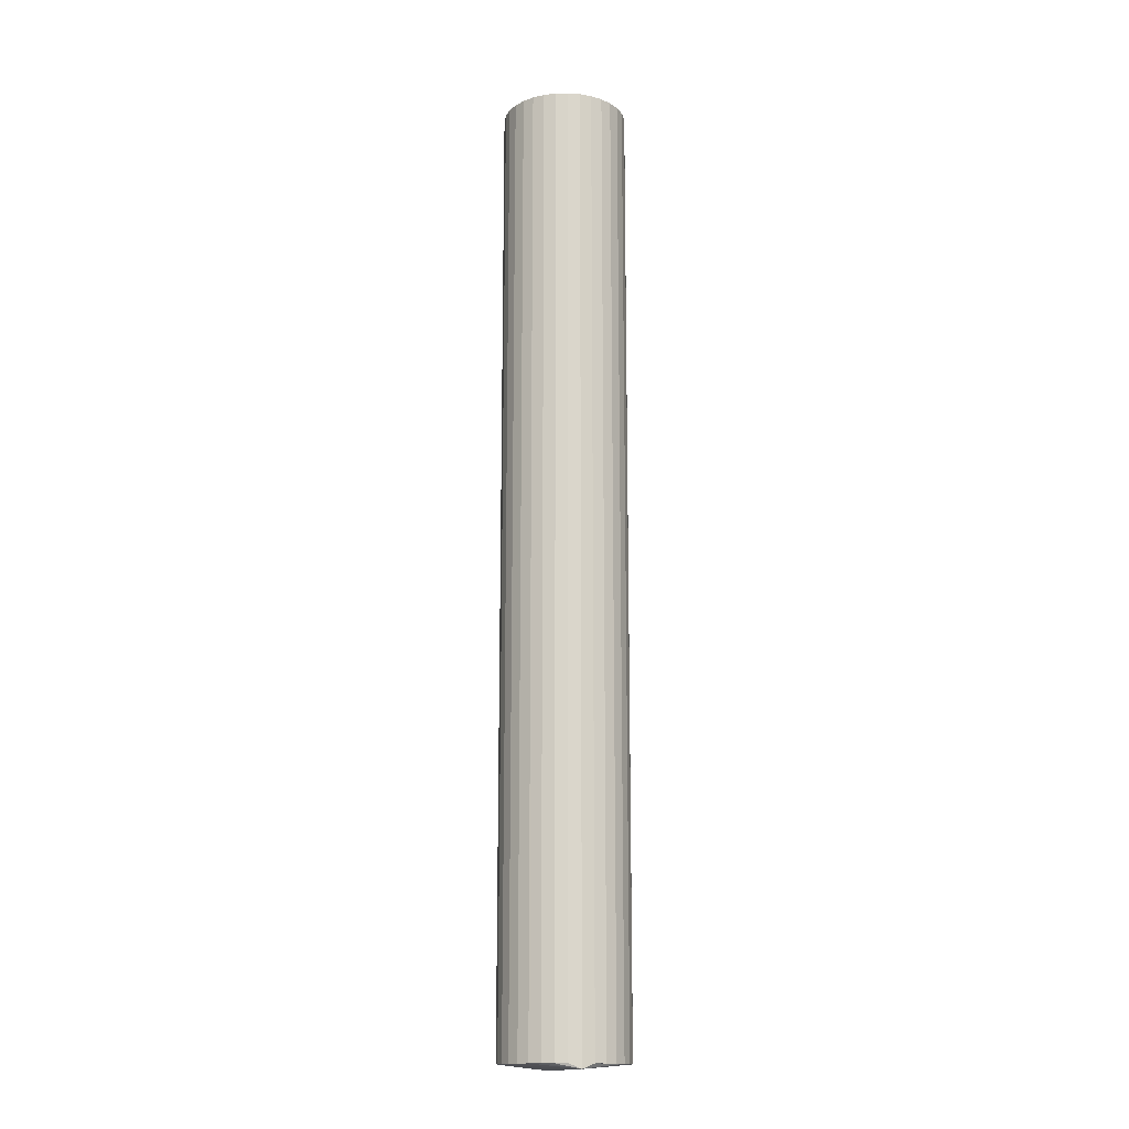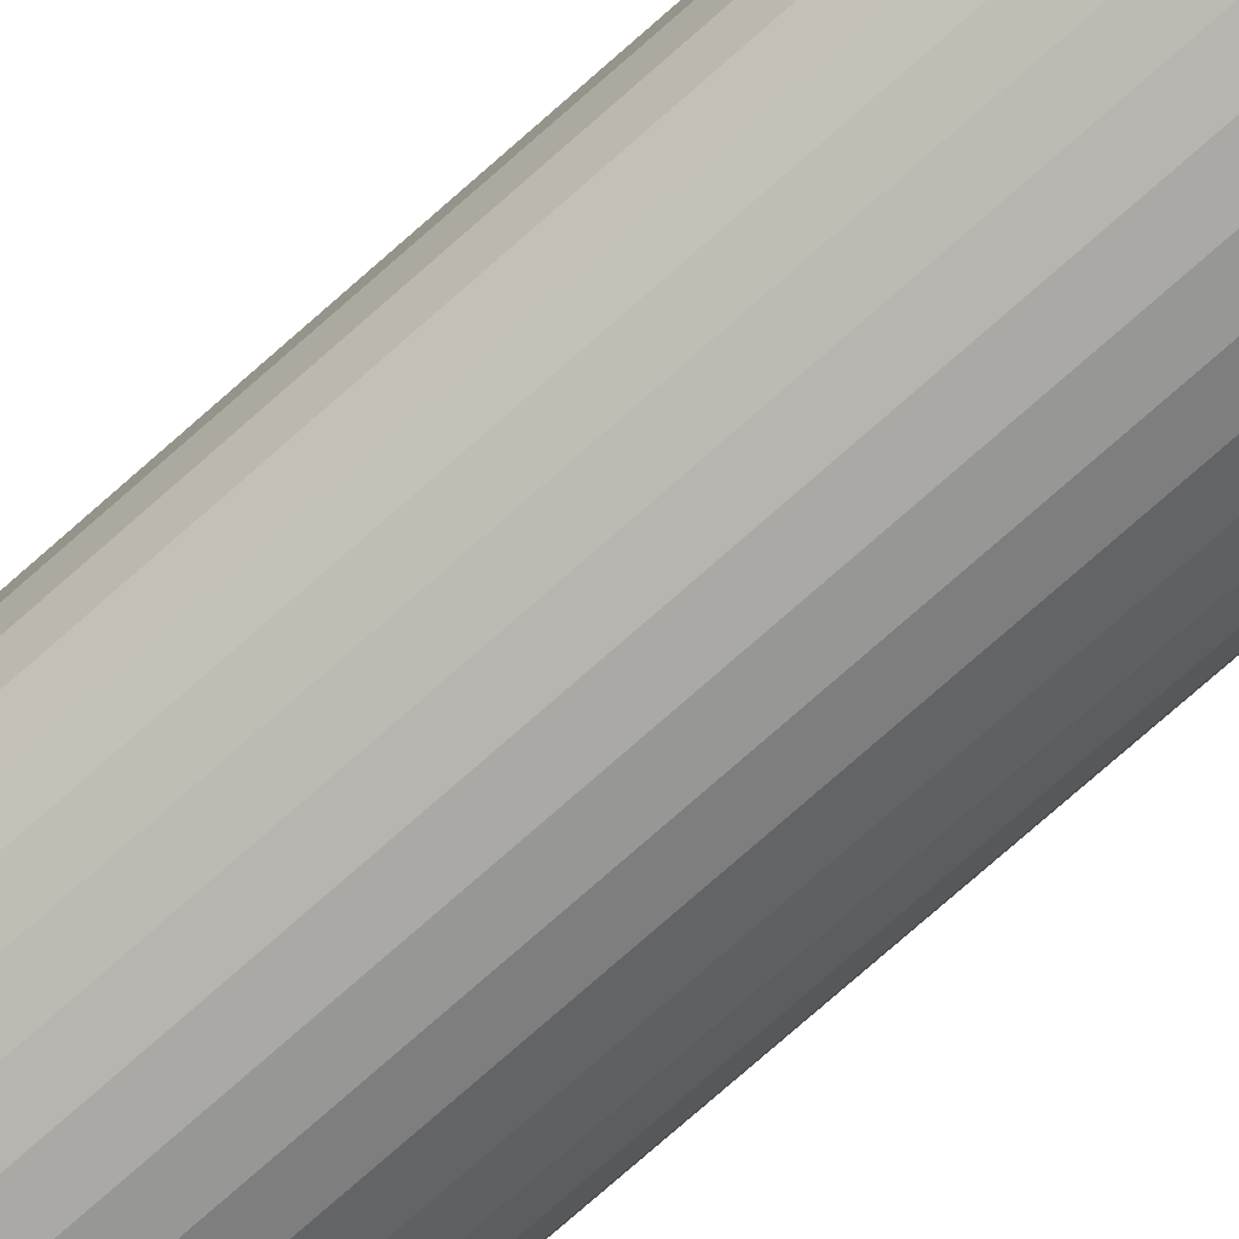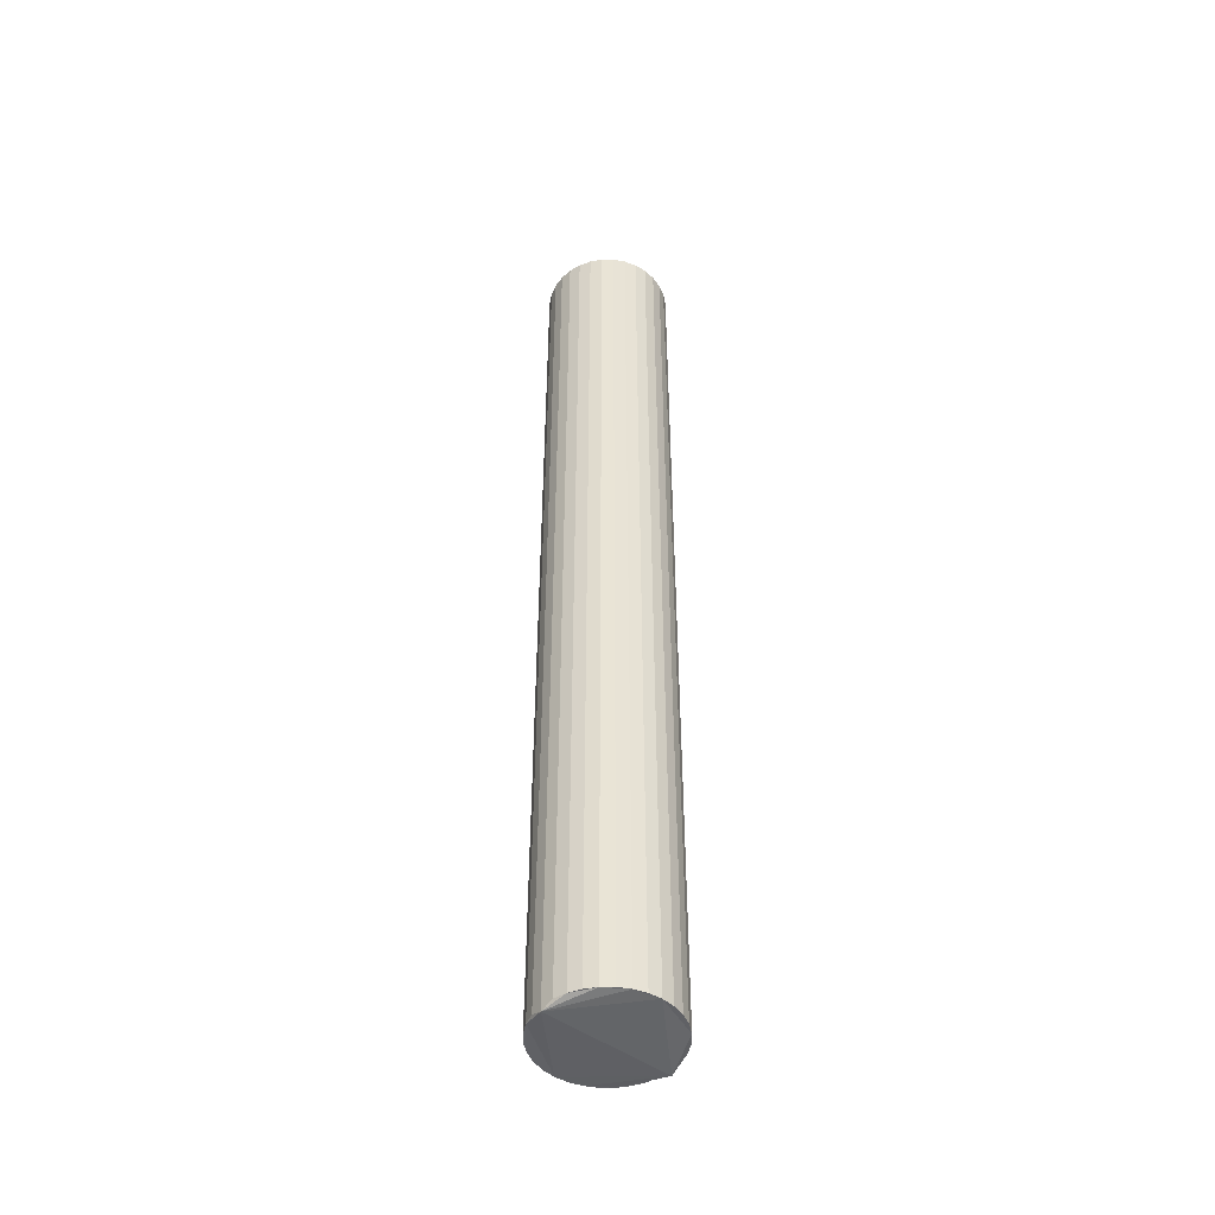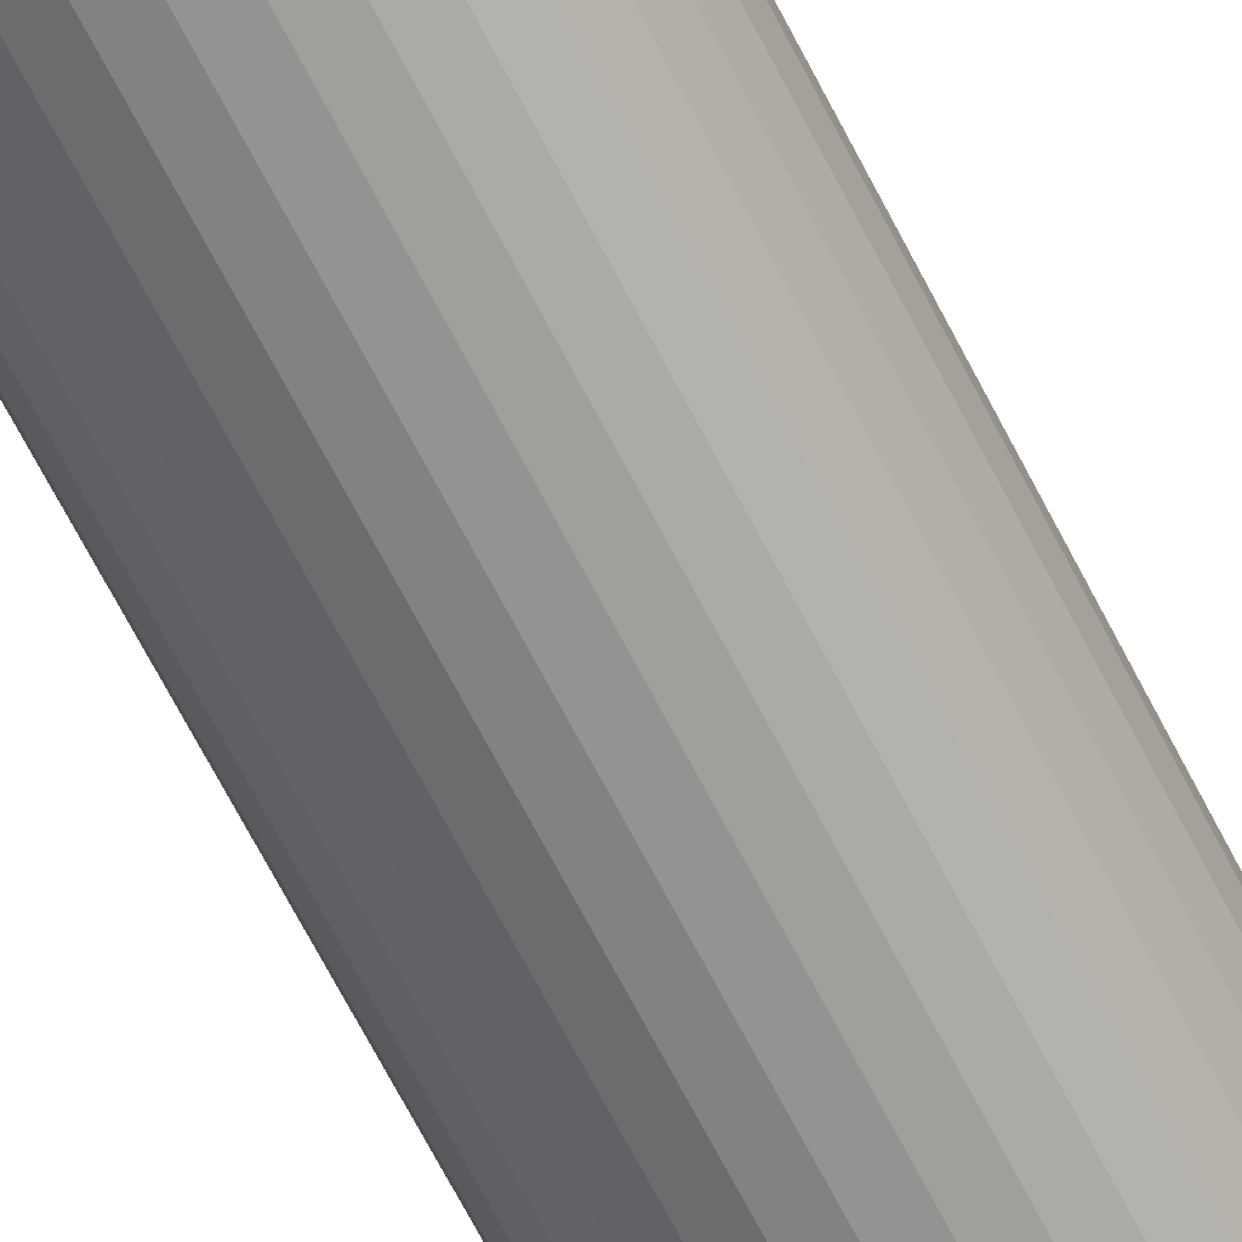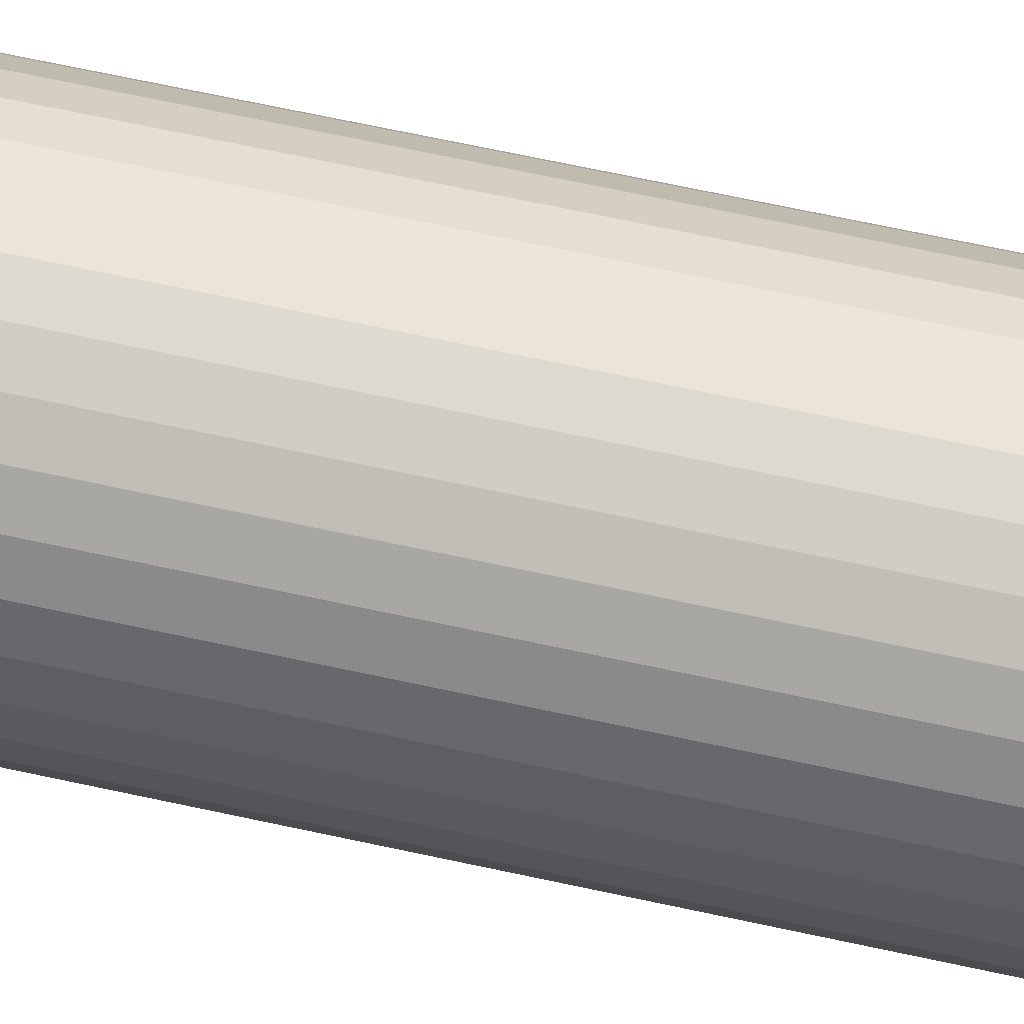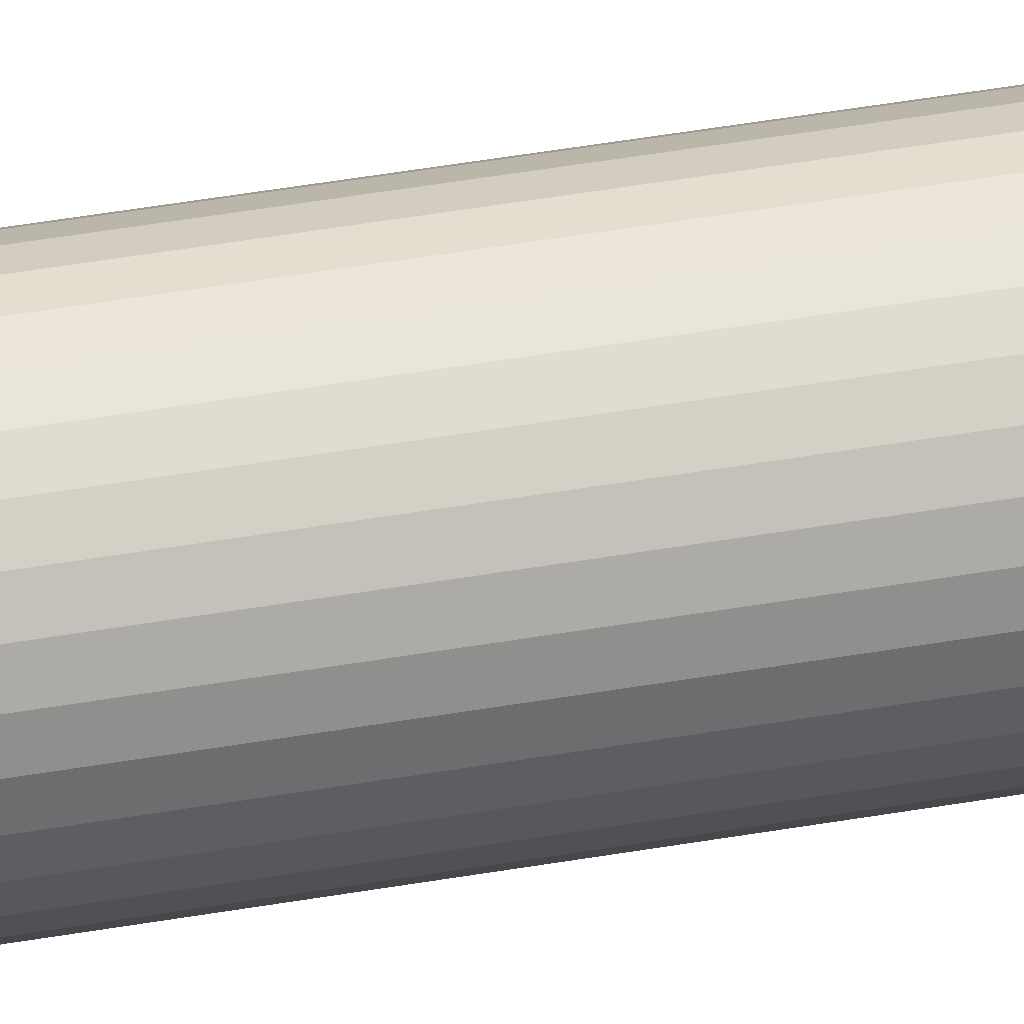
<metadata>
{"format":"obj","ext":"obj","renderer":"f3d","projection":"perspective","resolution":1024,"background":"white","views":[{"elev":-15.5,"azim":86.9,"up":"+Z"},{"elev":-71.9,"azim":132.0,"up":"+Y"},{"elev":-47.6,"azim":-28.2,"up":"+Z"},{"elev":-64.0,"azim":26.5,"up":"+Y"},{"elev":52.7,"azim":-75.8,"up":"+Y"},{"elev":53.7,"azim":-100.1,"up":"+Y"}]}
</metadata>
<code>
o Handle_Cylinder
v -3.9e-05 1.656 3.775
v -3.9e-05 1.656 4.973
v 0.01537 1.655 3.775
v 0.01537 1.655 4.973
v 0.03018 1.65 3.775
v 0.03018 1.65 4.973
v 0.04383 1.643 3.775
v 0.04383 1.643 4.973
v 0.0558 1.633 3.775
v 0.0558 1.633 4.973
v 0.06562 1.621 3.775
v 0.06562 1.621 4.973
v 0.07291 1.608 3.775
v 0.07291 1.608 4.973
v 0.07741 1.593 3.768
v 0.07741 1.593 4.973
v 0.07892 1.577 3.775
v 0.07892 1.577 4.973
v 0.07741 1.562 3.775
v 0.07741 1.562 4.973
v 0.07291 1.547 3.775
v 0.07291 1.547 4.973
v 0.06562 1.534 3.775
v 0.06562 1.534 4.973
v 0.0558 1.522 3.775
v 0.0558 1.522 4.973
v 0.04383 1.512 3.775
v 0.04383 1.512 4.973
v 0.03018 1.505 3.775
v 0.03018 1.505 4.973
v 0.01537 1.5 3.775
v 0.01537 1.5 4.973
v -3.9e-05 1.499 3.775
v -3.9e-05 1.499 4.973
v -0.01544 1.5 3.775
v -0.01544 1.5 4.973
v -0.03026 1.505 3.775
v -0.03026 1.505 4.973
v -0.04391 1.512 3.775
v -0.04391 1.512 4.973
v -0.05587 1.522 3.775
v -0.05587 1.522 4.973
v -0.06569 1.534 3.775
v -0.06569 1.534 4.973
v -0.07299 1.547 3.775
v -0.07299 1.547 4.973
v -0.07748 1.562 3.768
v -0.07748 1.562 4.973
v -0.079 1.577 3.775
v -0.079 1.577 4.973
v -0.07748 1.593 3.775
v -0.07748 1.593 4.973
v -0.07299 1.608 3.775
v -0.07299 1.608 4.973
v -0.06569 1.621 3.775
v -0.06569 1.621 4.973
v -0.05587 1.633 3.775
v -0.05587 1.633 4.973
v -0.04391 1.643 3.775
v -0.04391 1.643 4.973
v -0.03026 1.65 3.775
v -0.03026 1.65 4.973
v -0.01544 1.655 3.775
v -0.01544 1.655 4.973
v -3.9e-05 1.577 3.768
f 2 3 1
f 4 5 3
f 6 7 5
f 8 9 7
f 10 11 9
f 12 13 11
f 14 15 13
f 16 17 15
f 18 19 17
f 20 21 19
f 22 23 21
f 24 25 23
f 26 27 25
f 28 29 27
f 30 31 29
f 32 33 31
f 34 35 33
f 36 37 35
f 38 39 37
f 40 41 39
f 42 43 41
f 44 45 43
f 46 47 45
f 48 49 47
f 50 51 49
f 52 53 51
f 54 55 53
f 56 57 55
f 58 59 57
f 60 61 59
f 38 22 54
f 62 63 61
f 64 1 63
f 47 65 15
f 2 4 3
f 4 6 5
f 6 8 7
f 8 10 9
f 10 12 11
f 12 14 13
f 14 16 15
f 16 18 17
f 18 20 19
f 20 22 21
f 22 24 23
f 24 26 25
f 26 28 27
f 28 30 29
f 30 32 31
f 32 34 33
f 34 36 35
f 36 38 37
f 38 40 39
f 40 42 41
f 42 44 43
f 44 46 45
f 46 48 47
f 48 50 49
f 50 52 51
f 52 54 53
f 54 56 55
f 56 58 57
f 58 60 59
f 60 62 61
f 6 4 2
f 2 64 6
f 62 60 58
f 58 56 54
f 54 52 50
f 50 48 54
f 46 44 38
f 42 40 38
f 38 36 34
f 34 32 30
f 30 28 26
f 26 24 22
f 22 20 18
f 18 16 22
f 14 12 10
f 10 8 6
f 6 64 62
f 62 58 6
f 54 48 46
f 44 42 38
f 38 34 22
f 30 26 22
f 22 16 14
f 14 10 22
f 6 58 54
f 54 46 38
f 34 30 22
f 22 10 6
f 6 54 22
f 62 64 63
f 64 2 1
f 63 1 3
f 3 5 7
f 7 9 11
f 11 13 7
f 15 17 19
f 19 21 15
f 23 25 31
f 27 29 31
f 31 33 35
f 35 37 39
f 39 41 43
f 43 45 47
f 47 49 51
f 51 53 55
f 55 57 63
f 59 61 63
f 63 3 15
f 7 13 15
f 15 21 23
f 25 27 31
f 31 35 47
f 39 43 47
f 47 51 63
f 57 59 63
f 3 7 15
f 15 23 31
f 35 39 47
f 51 55 63
f 15 65 47
f 31 47 15
f 63 15 47

</code>
